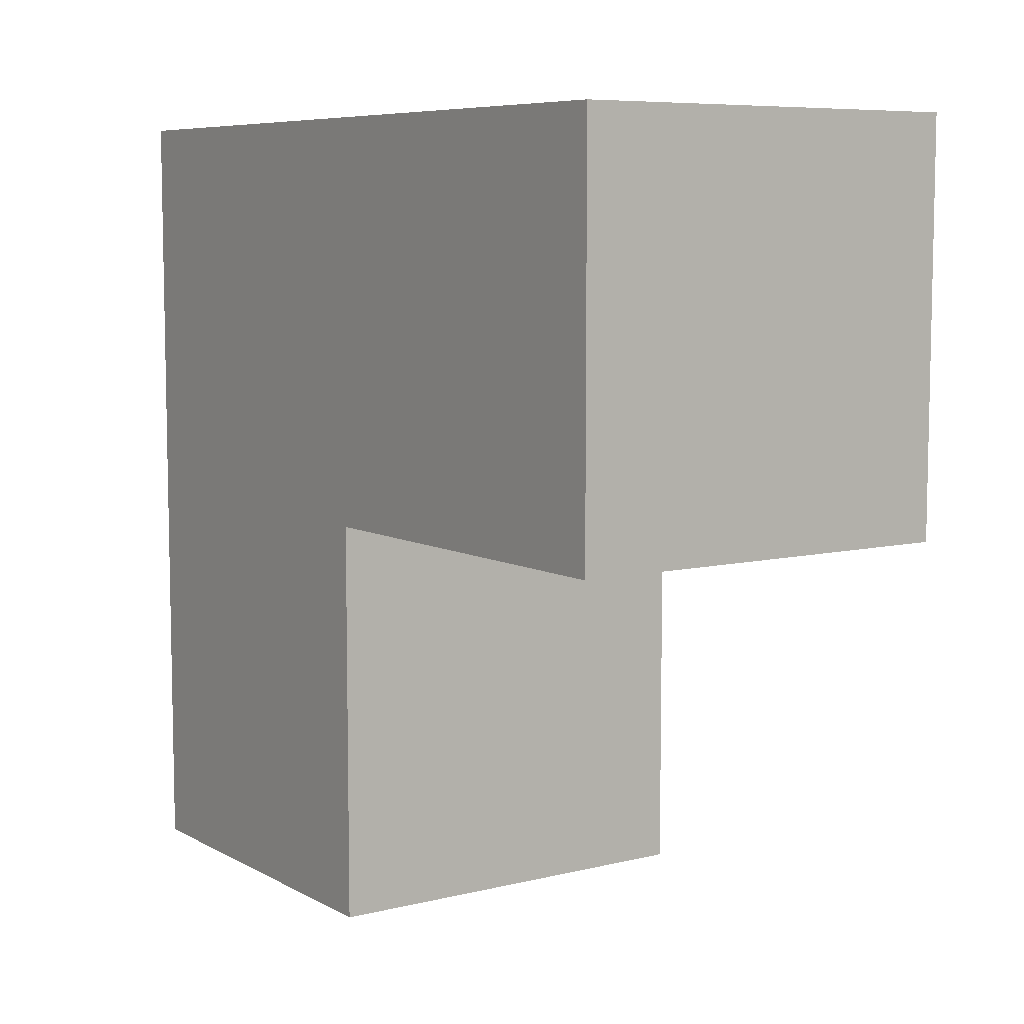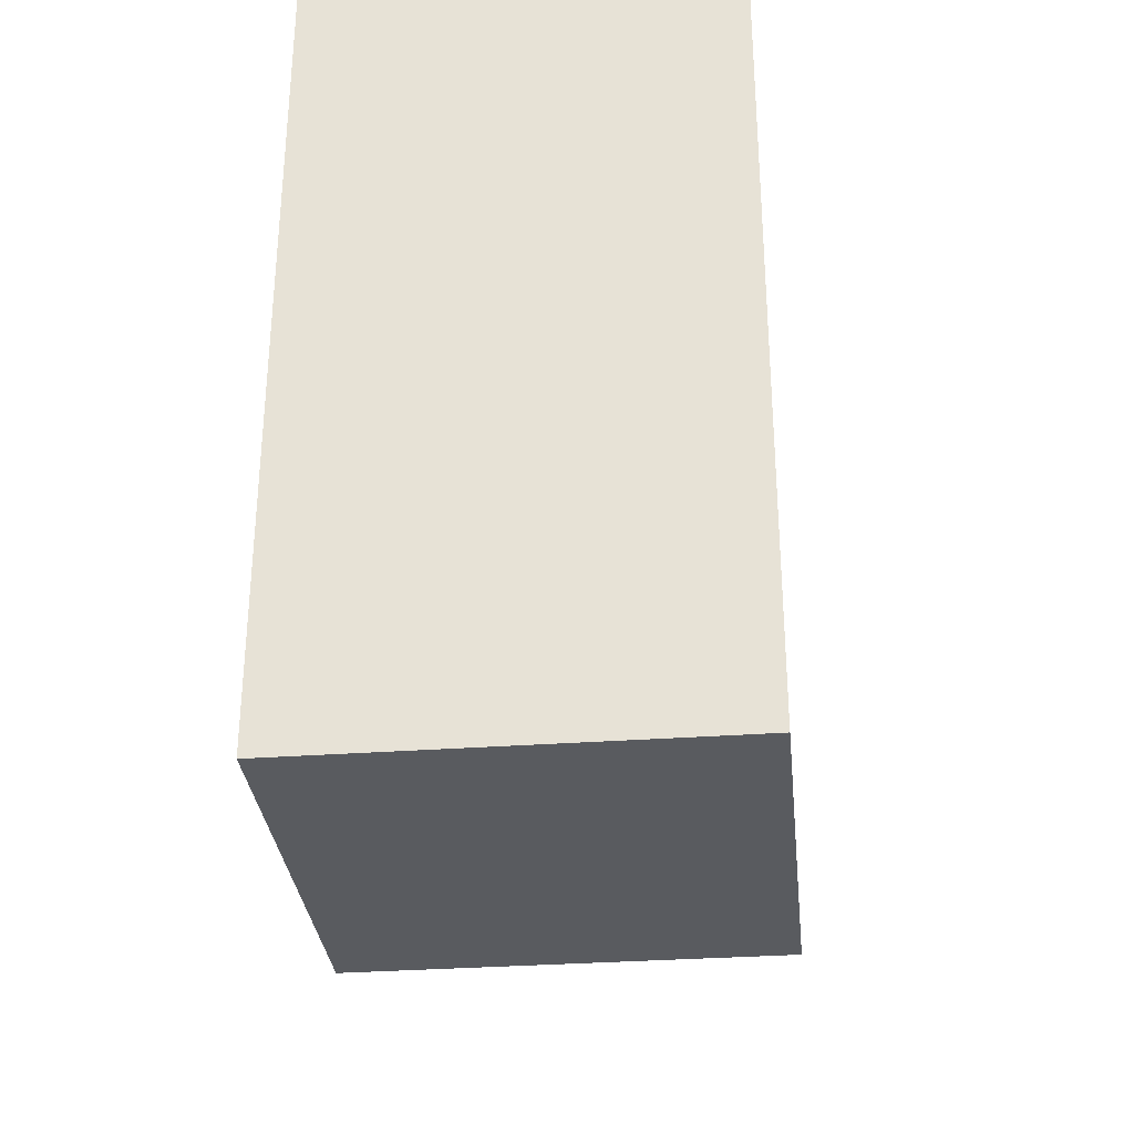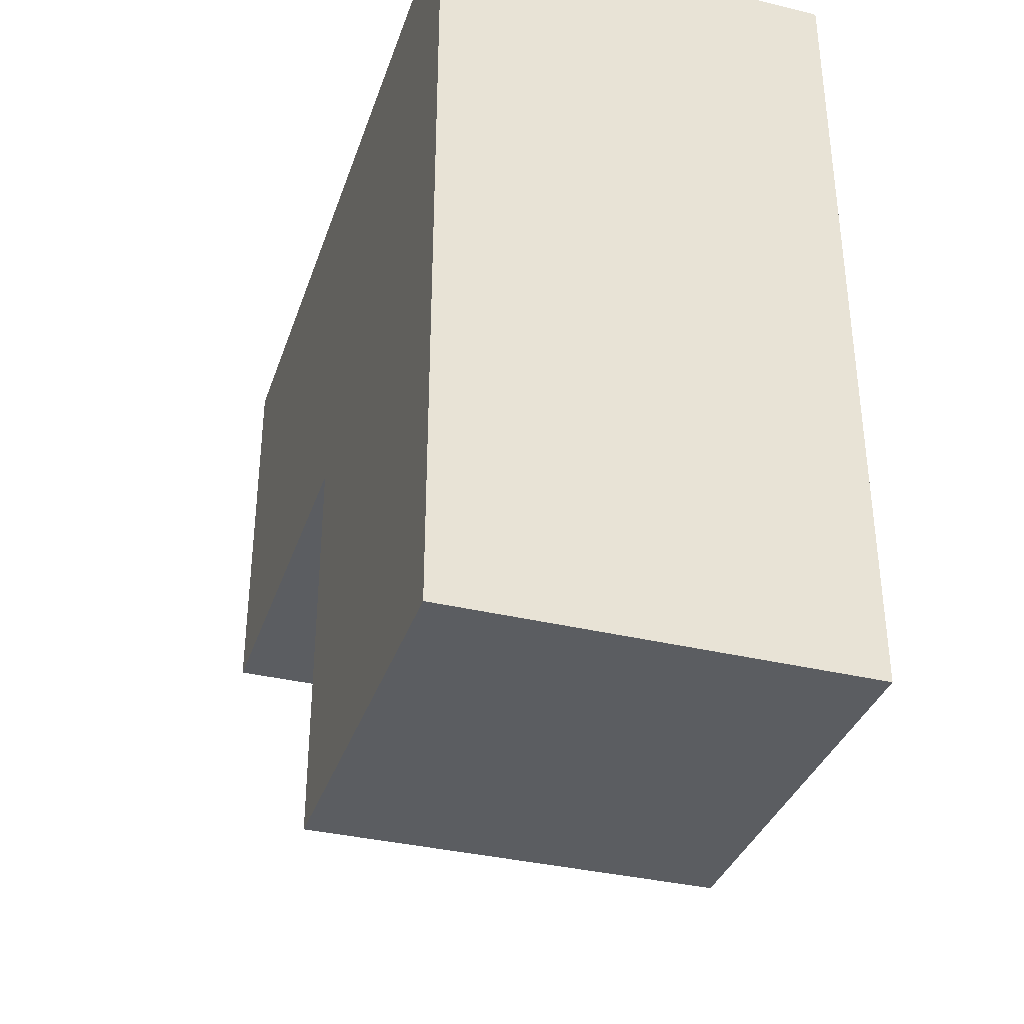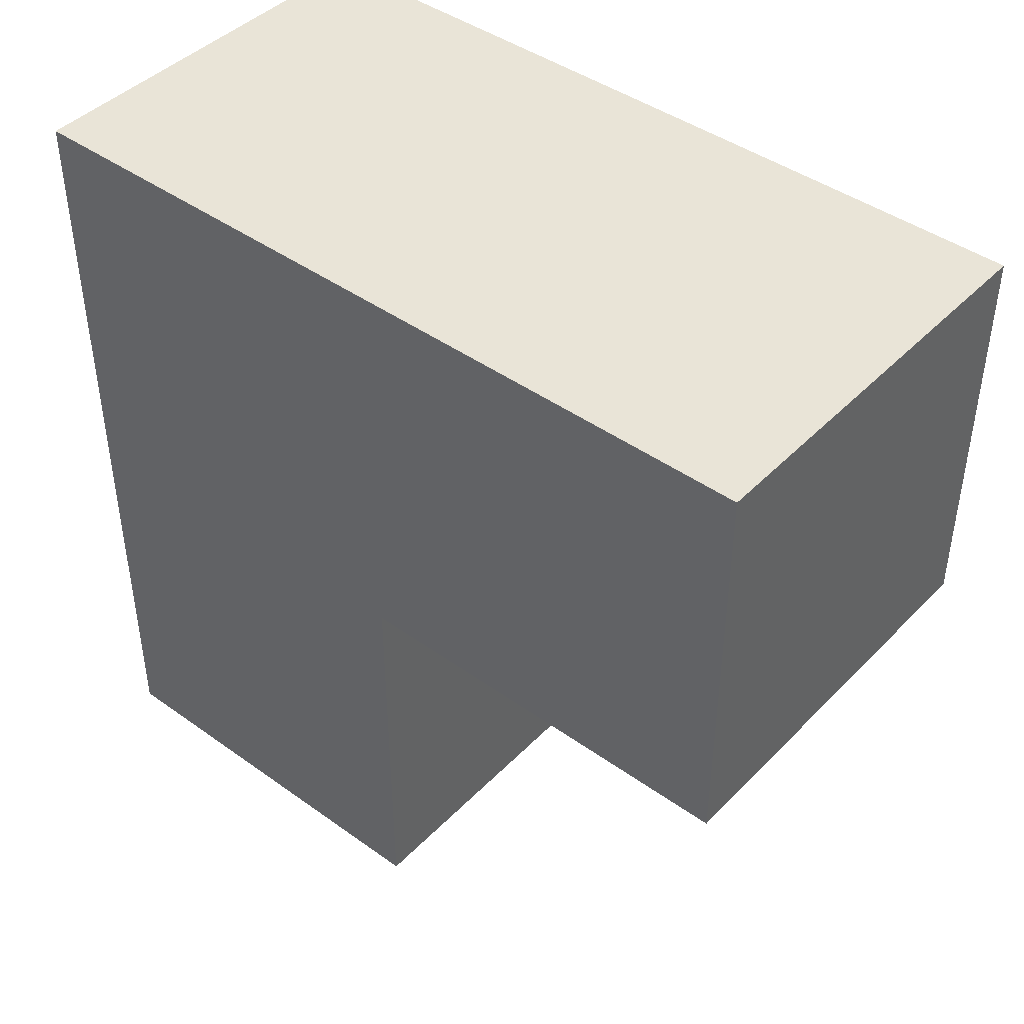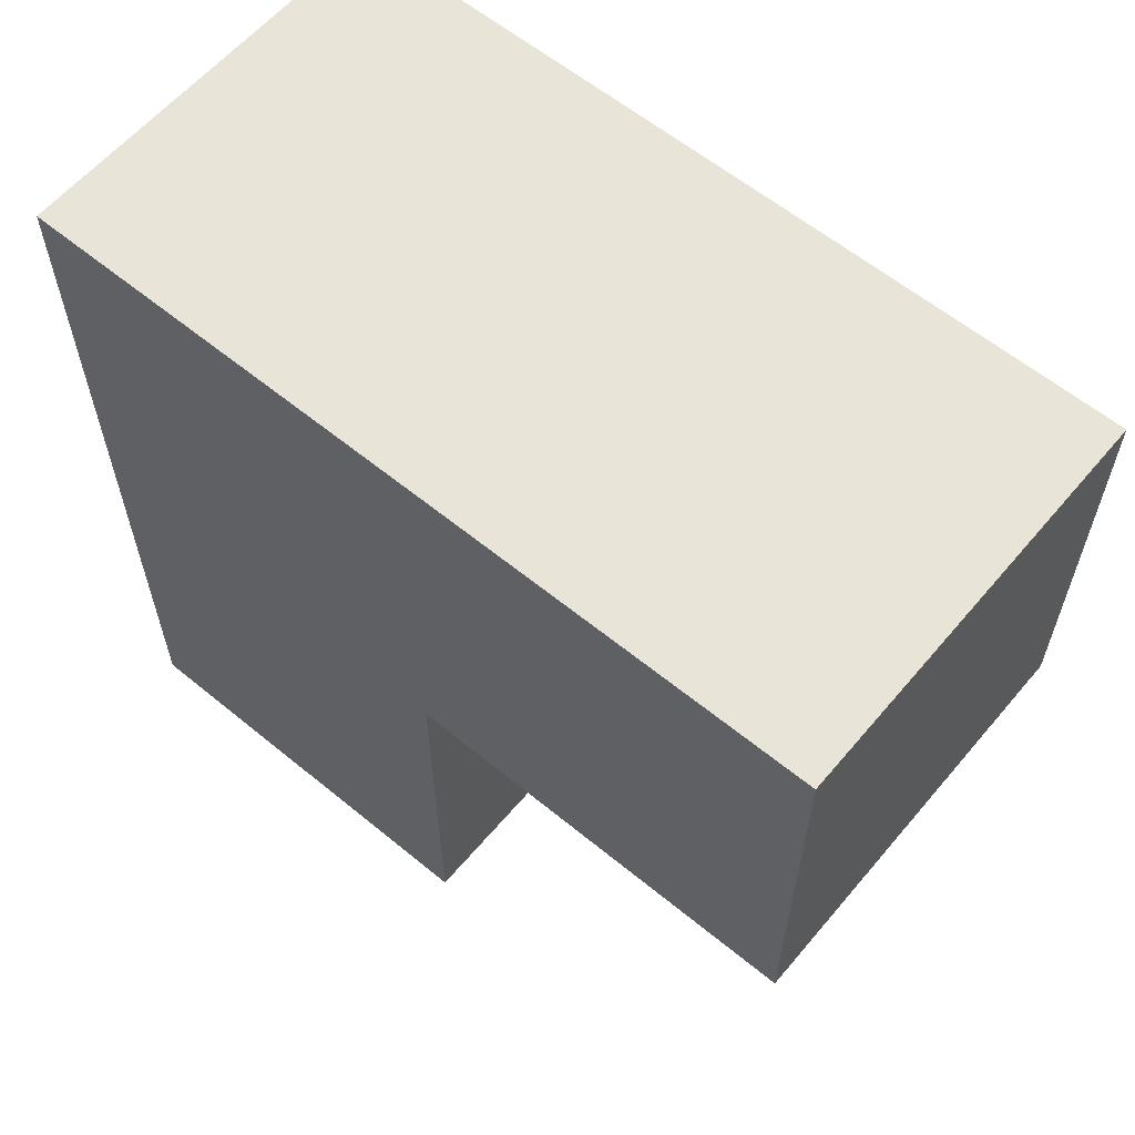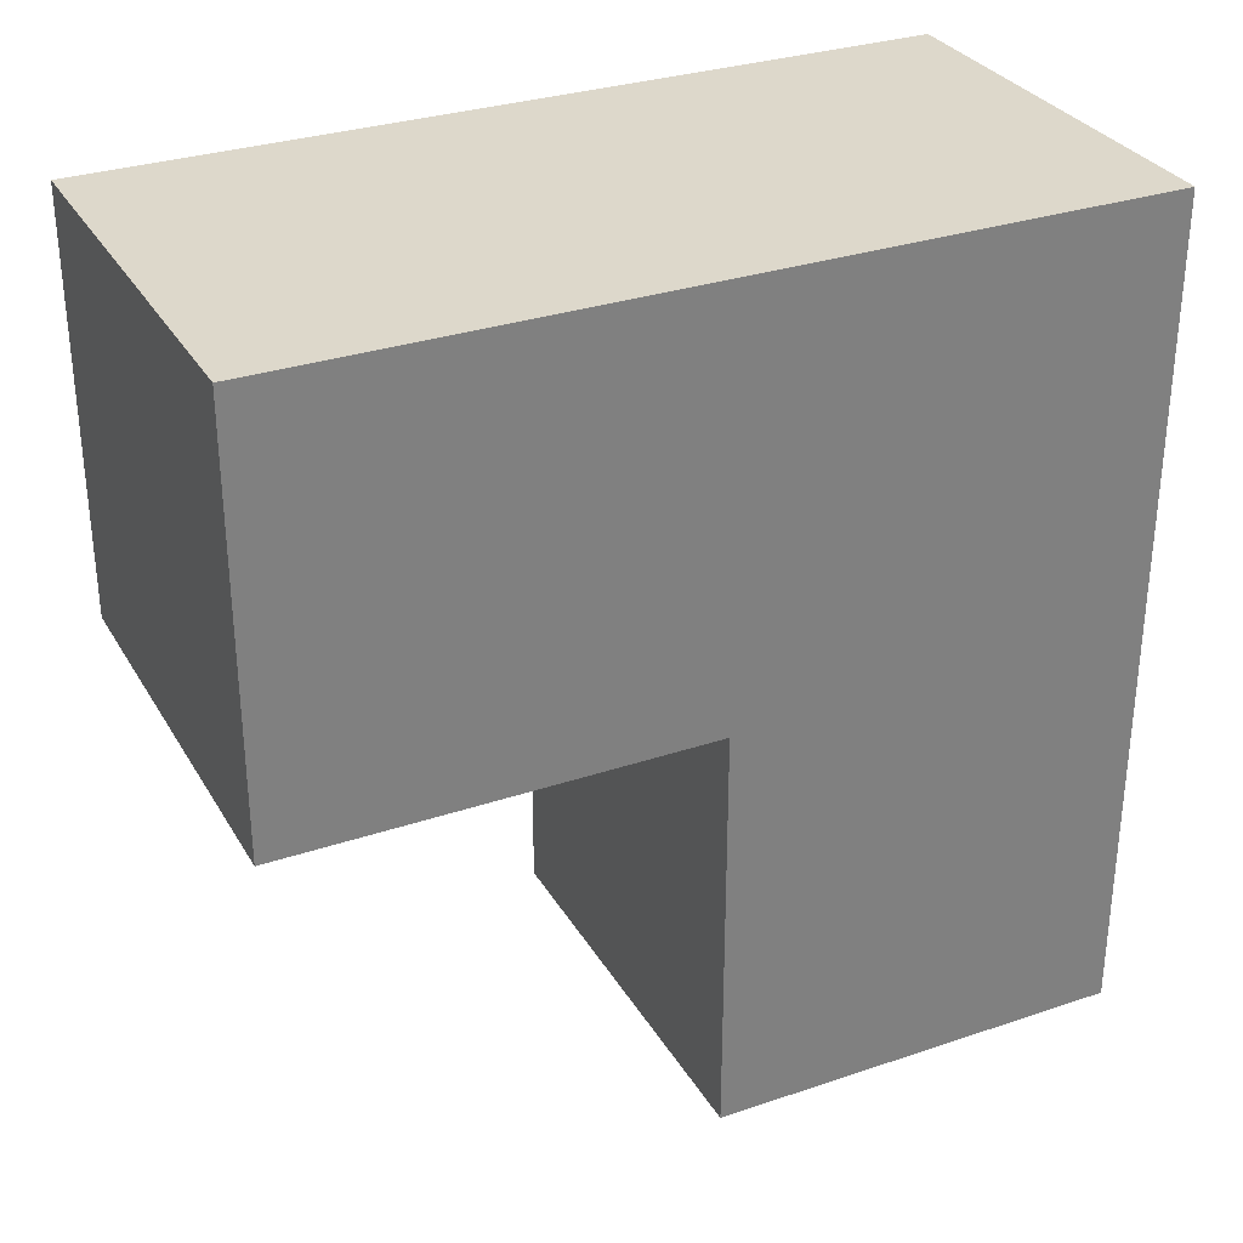
<metadata>
{"format":"obj","ext":"obj","renderer":"f3d","projection":"perspective","resolution":1024,"background":"white","views":[{"elev":7.5,"azim":145.5,"up":"+Y"},{"elev":-32.0,"azim":5.8,"up":"+Y"},{"elev":-35.5,"azim":-17.7,"up":"+Y"},{"elev":43.5,"azim":130.2,"up":"+Y"},{"elev":60.4,"azim":-50.0,"up":"+Z"},{"elev":31.1,"azim":-115.7,"up":"+Y"}]}
</metadata>
<code>
g default
v 0.3333 0.3333 -0.3333
v 0.3333 0.3333 0.3333
v -0.3333 0.3333 0.3333
v 0.3333 -0.3333 0.3333
v -0.3333 0.3333 -0.3333
v 0.3333 -0.3333 -0.3333
v -0.3333 -0.3333 0.3333
v 0.3333 0.3333 -1
v -0.3333 0.3333 -1
v 0.3333 -0.3333 -1
v -0.3333 -0.3333 -0.3333
v 0.3333 -1 0.3333
v 0.3333 -1 -0.3333
v -0.3333 -1 0.3333
v -0.3333 -1 -0.3333
v -0.3333 -0.3333 -1
g Bar04
f 1 2 4 6
f 1 8 9 5
f 10 8 1 6
f 11 7 3 5
f 12 13 6 4
f 14 12 4 7
f 6 13 15 11
f 9 16 11 5
f 16 10 6 11
f 9 8 10 16
f 15 14 7 11
f 15 13 12 14
f 2 1 5 3
f 7 4 2 3

</code>
